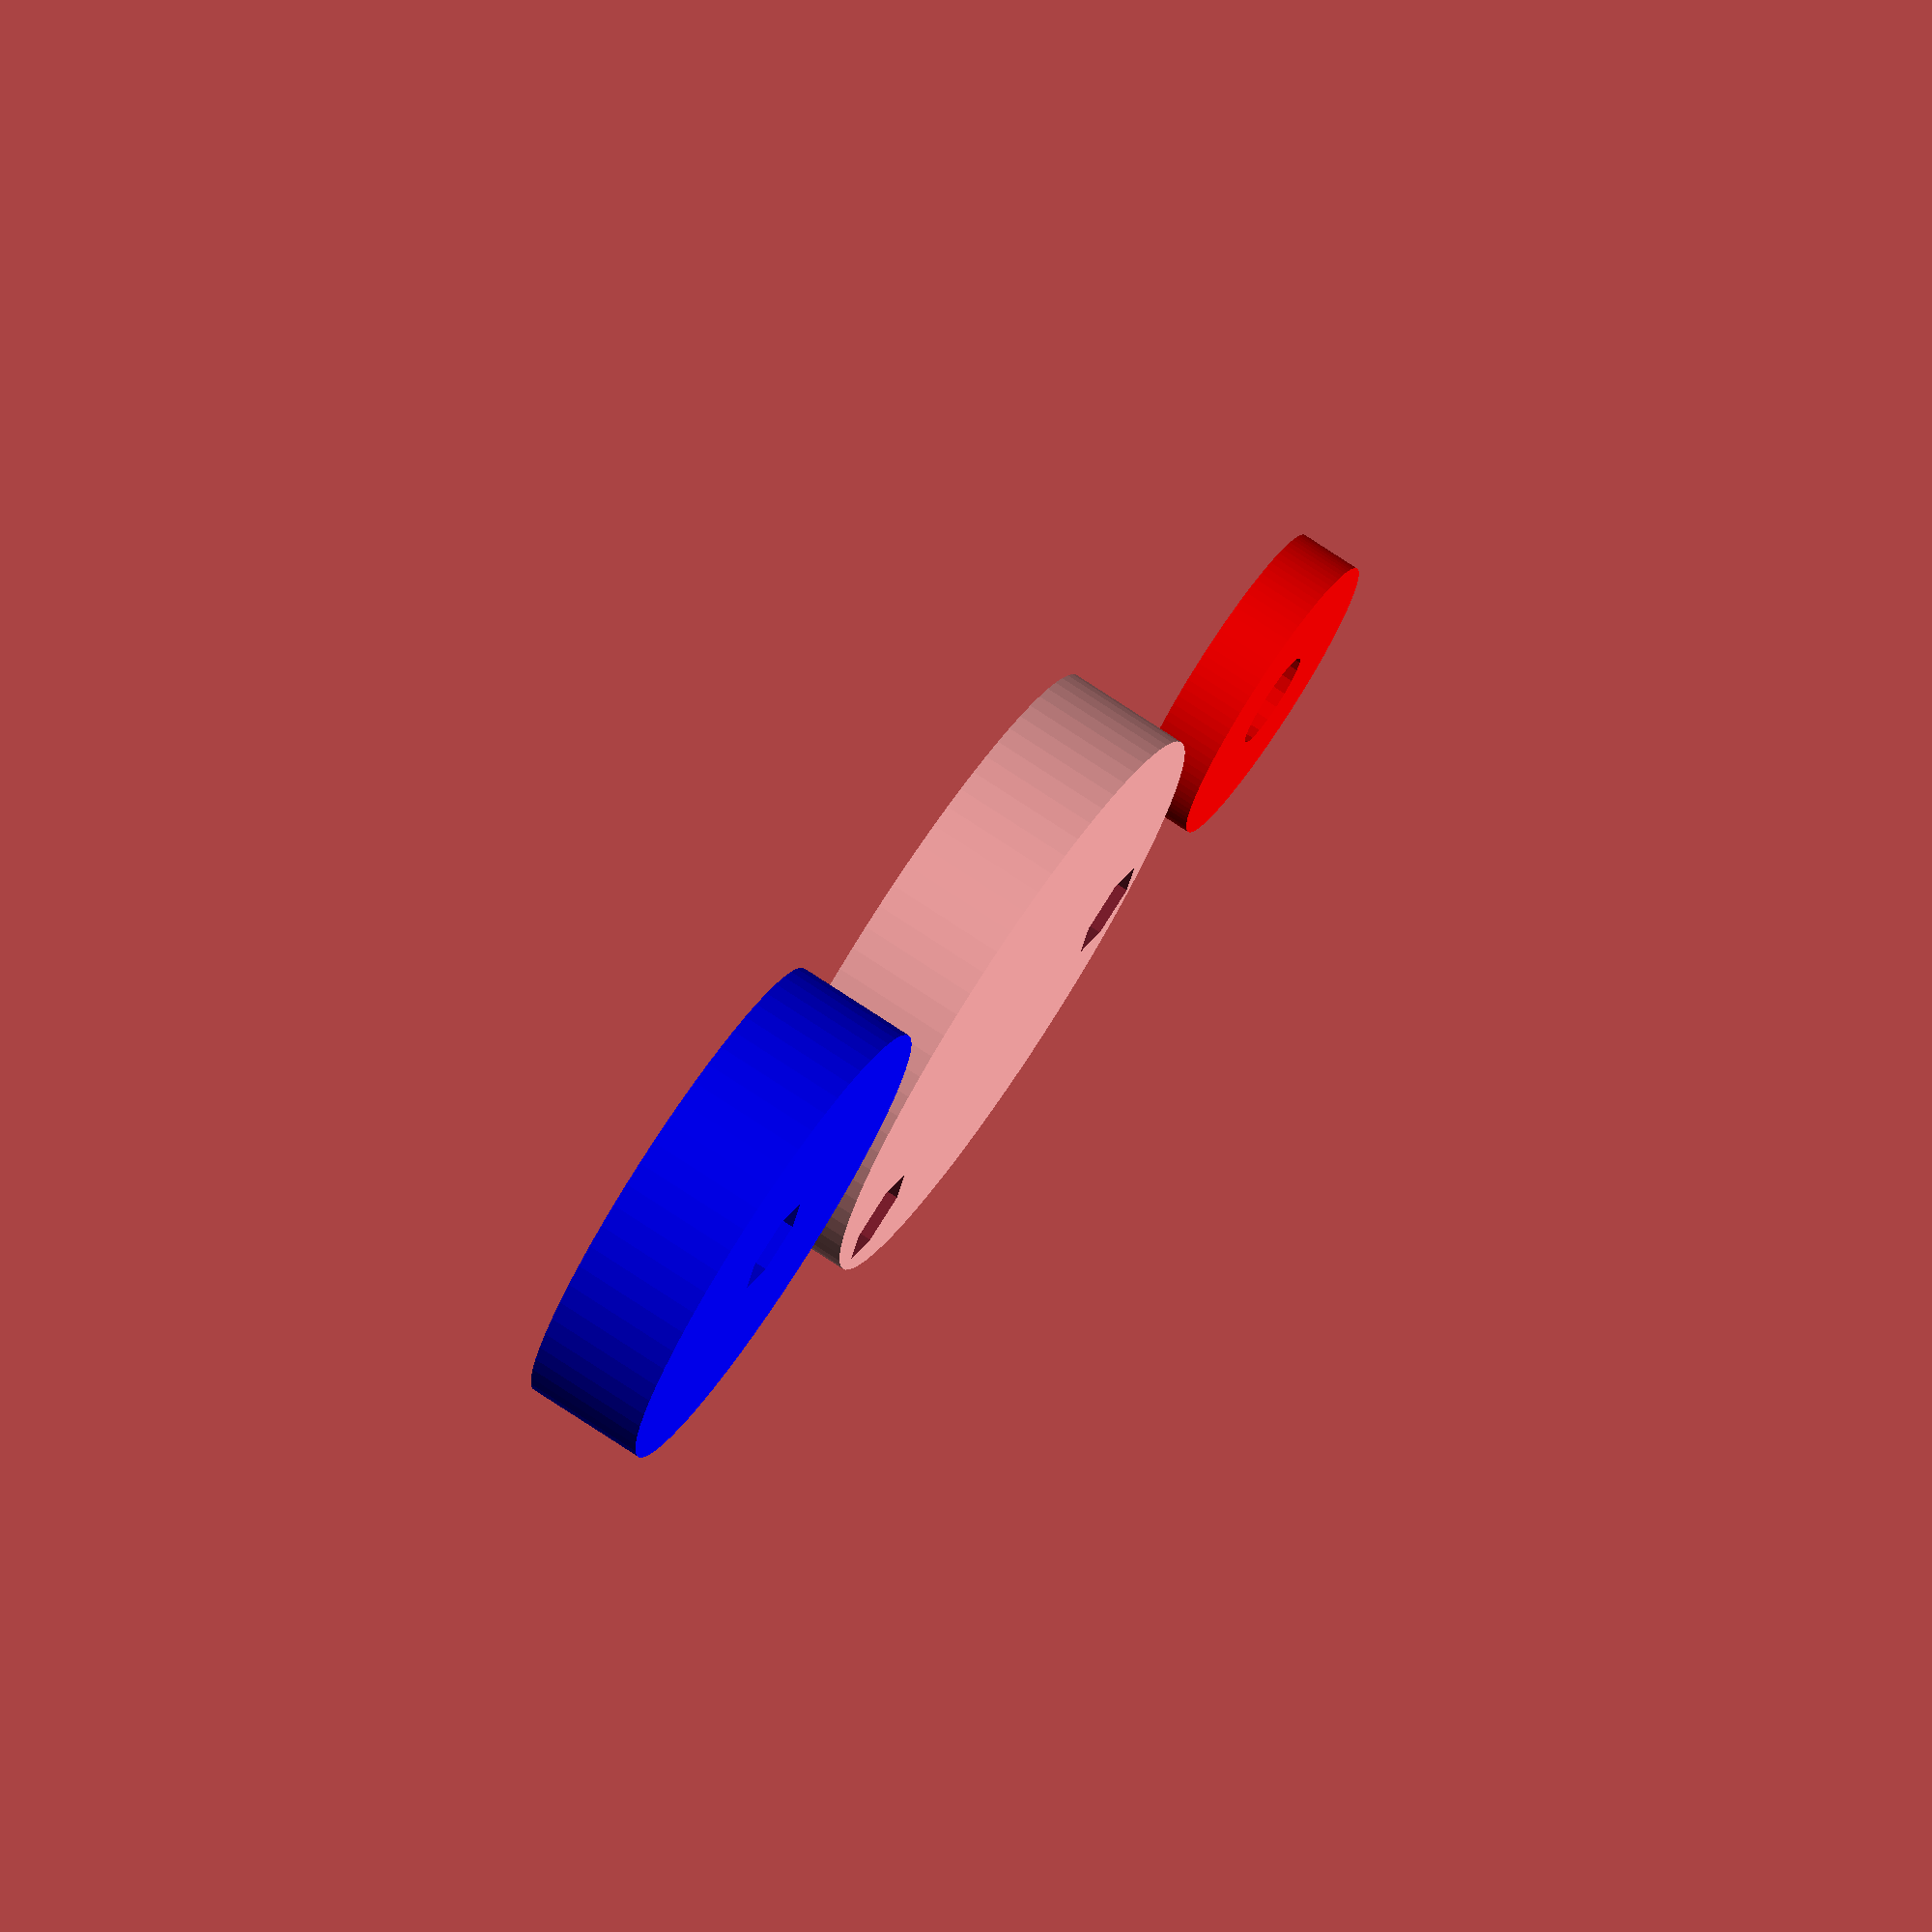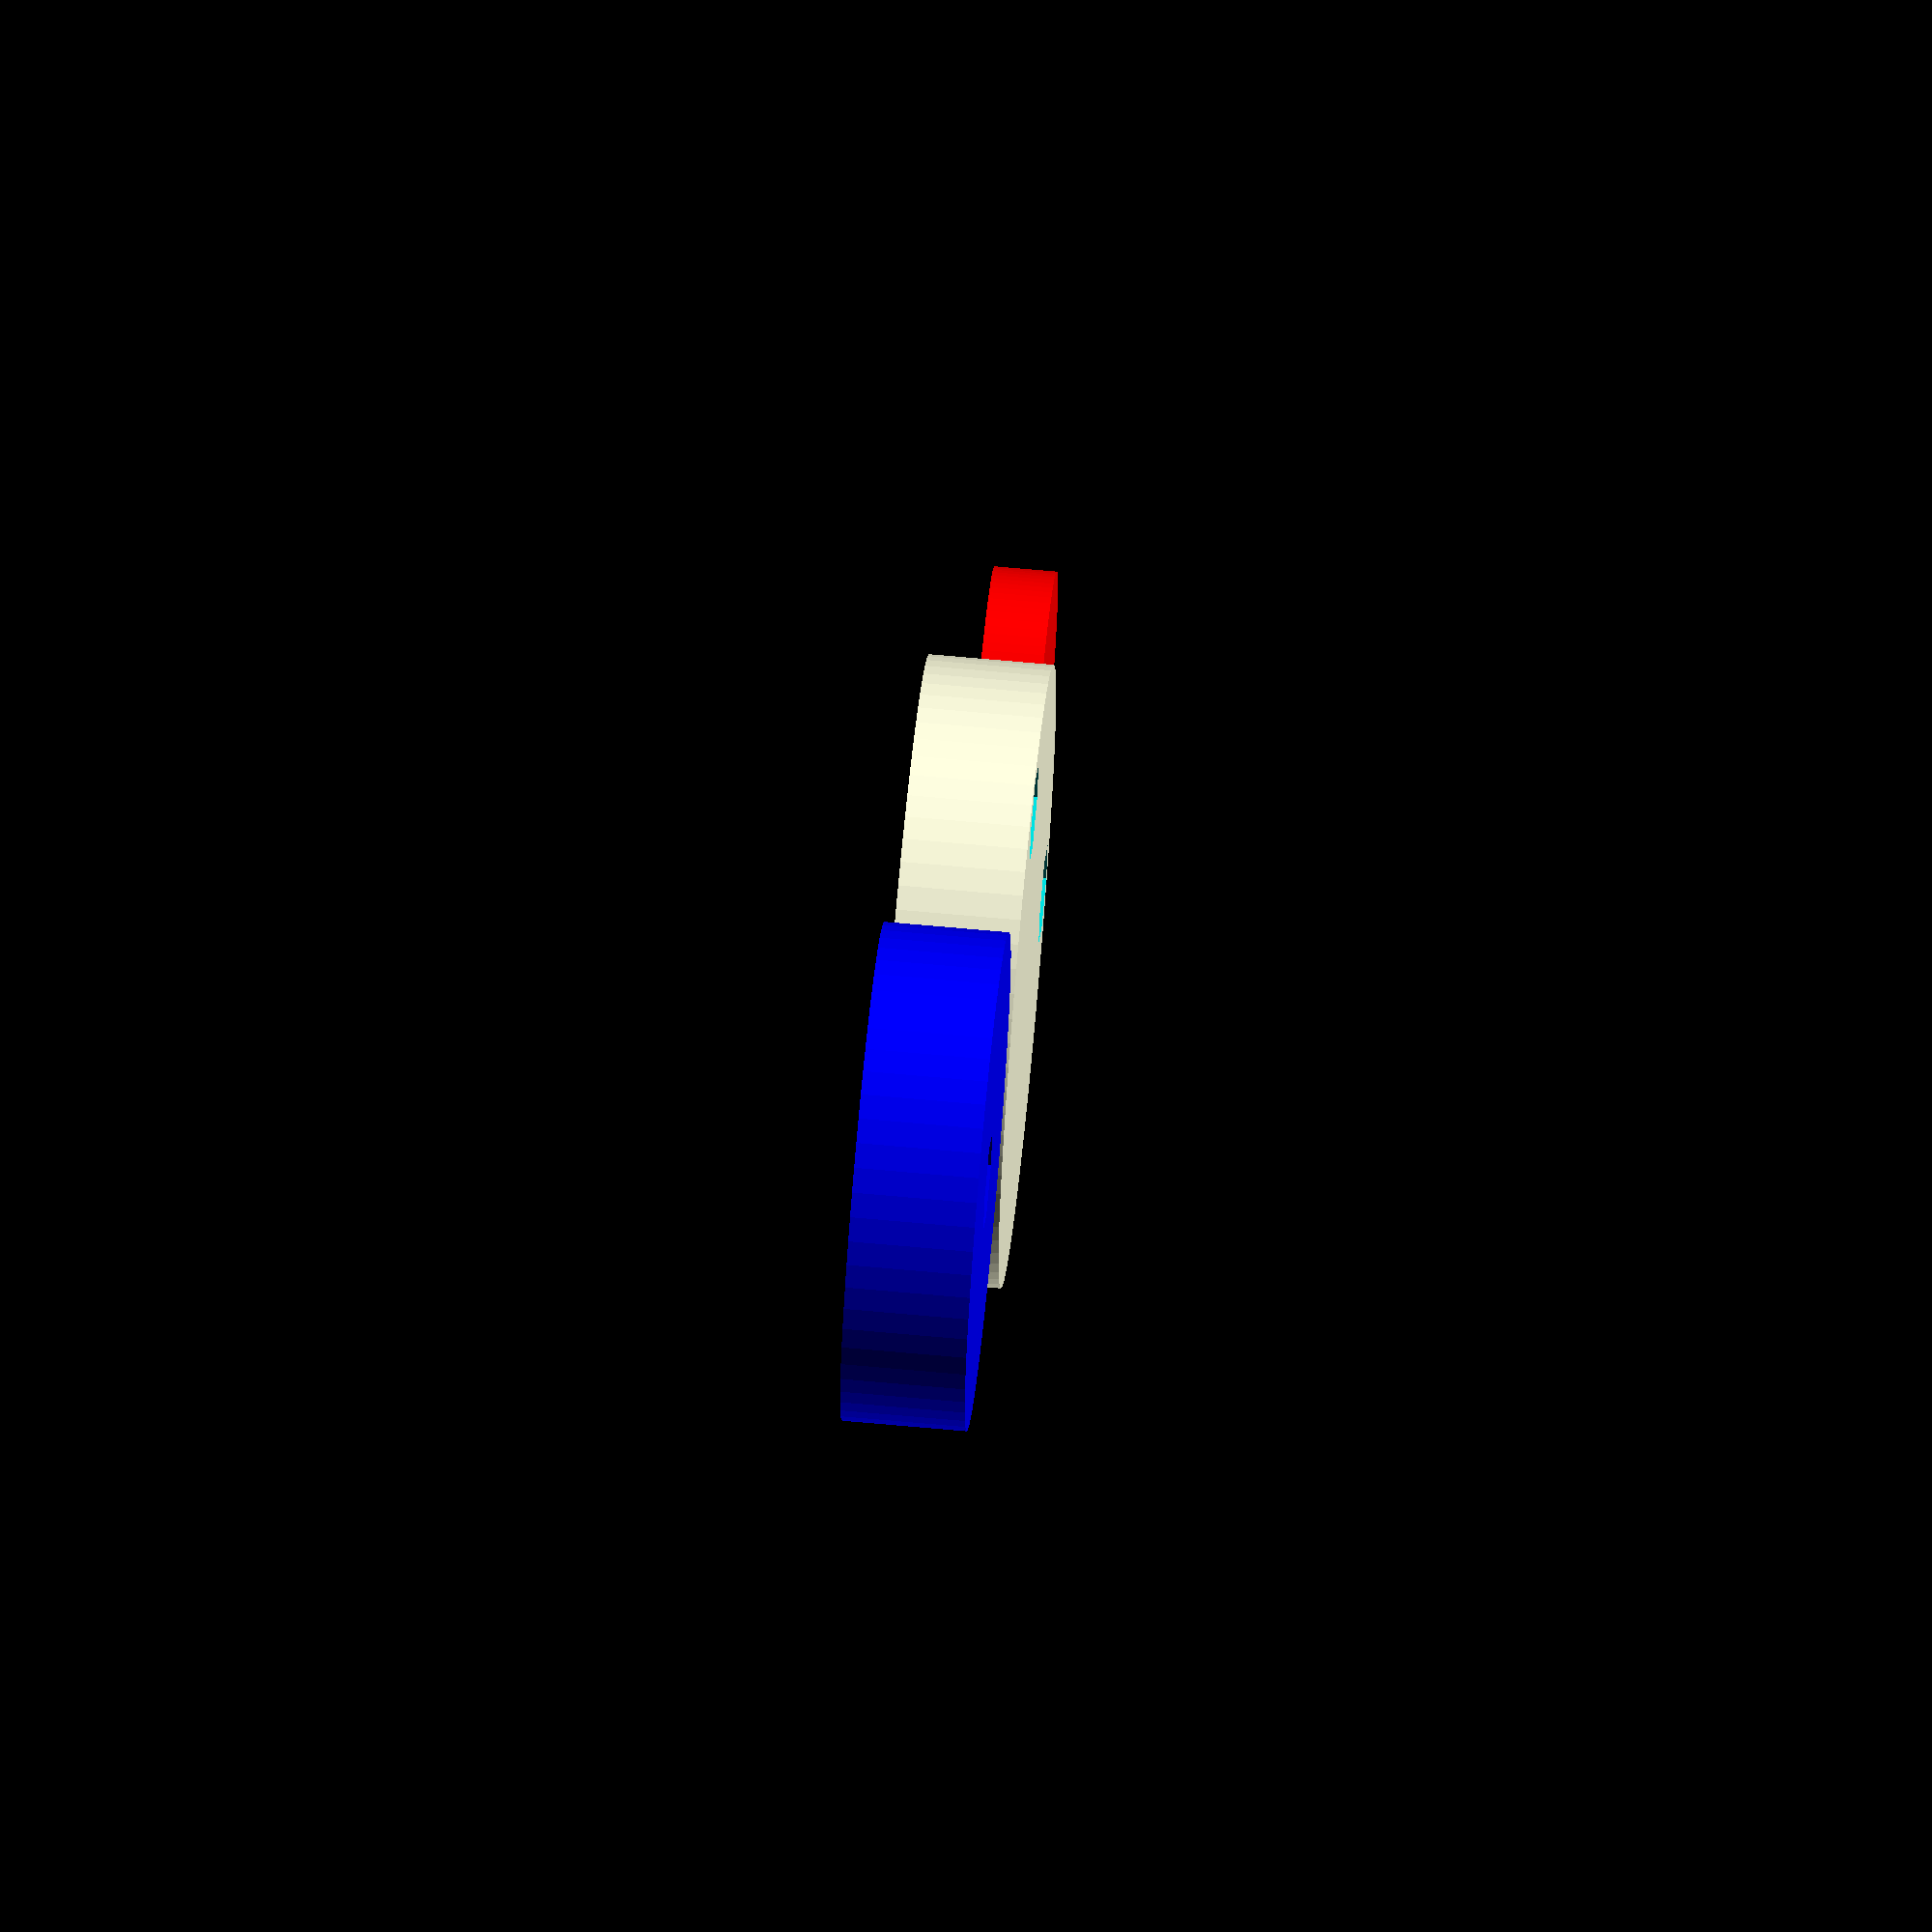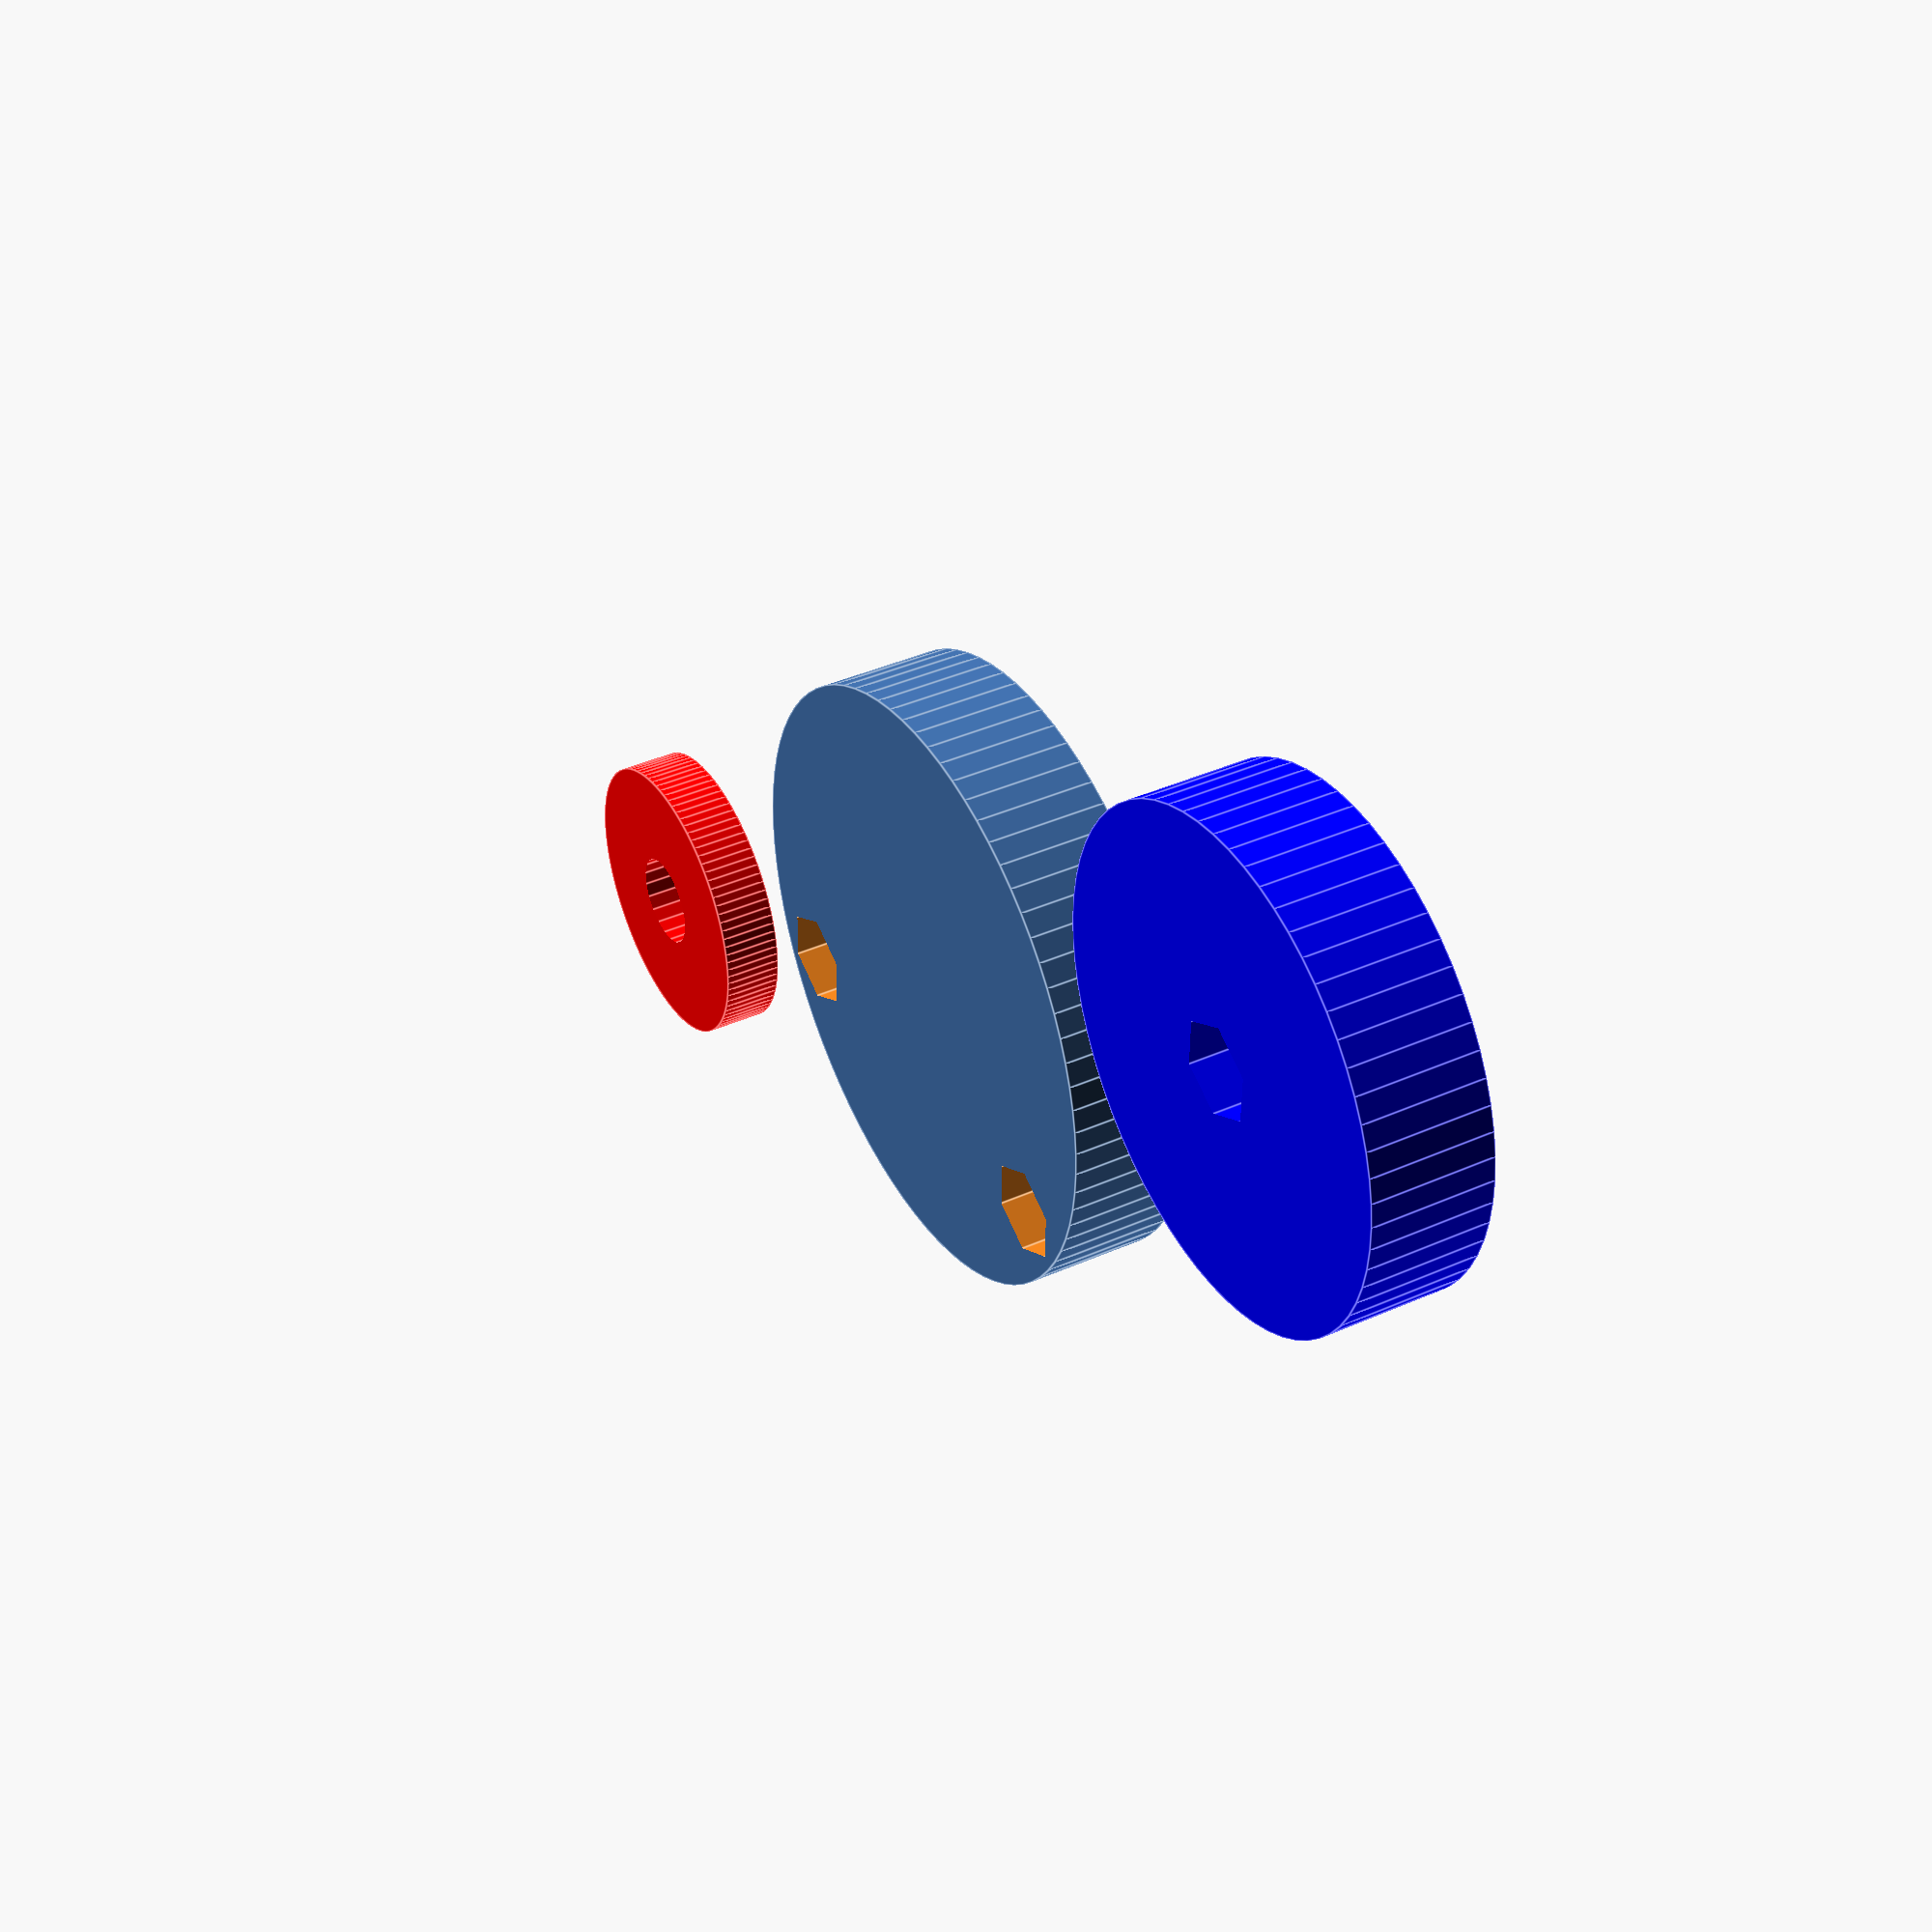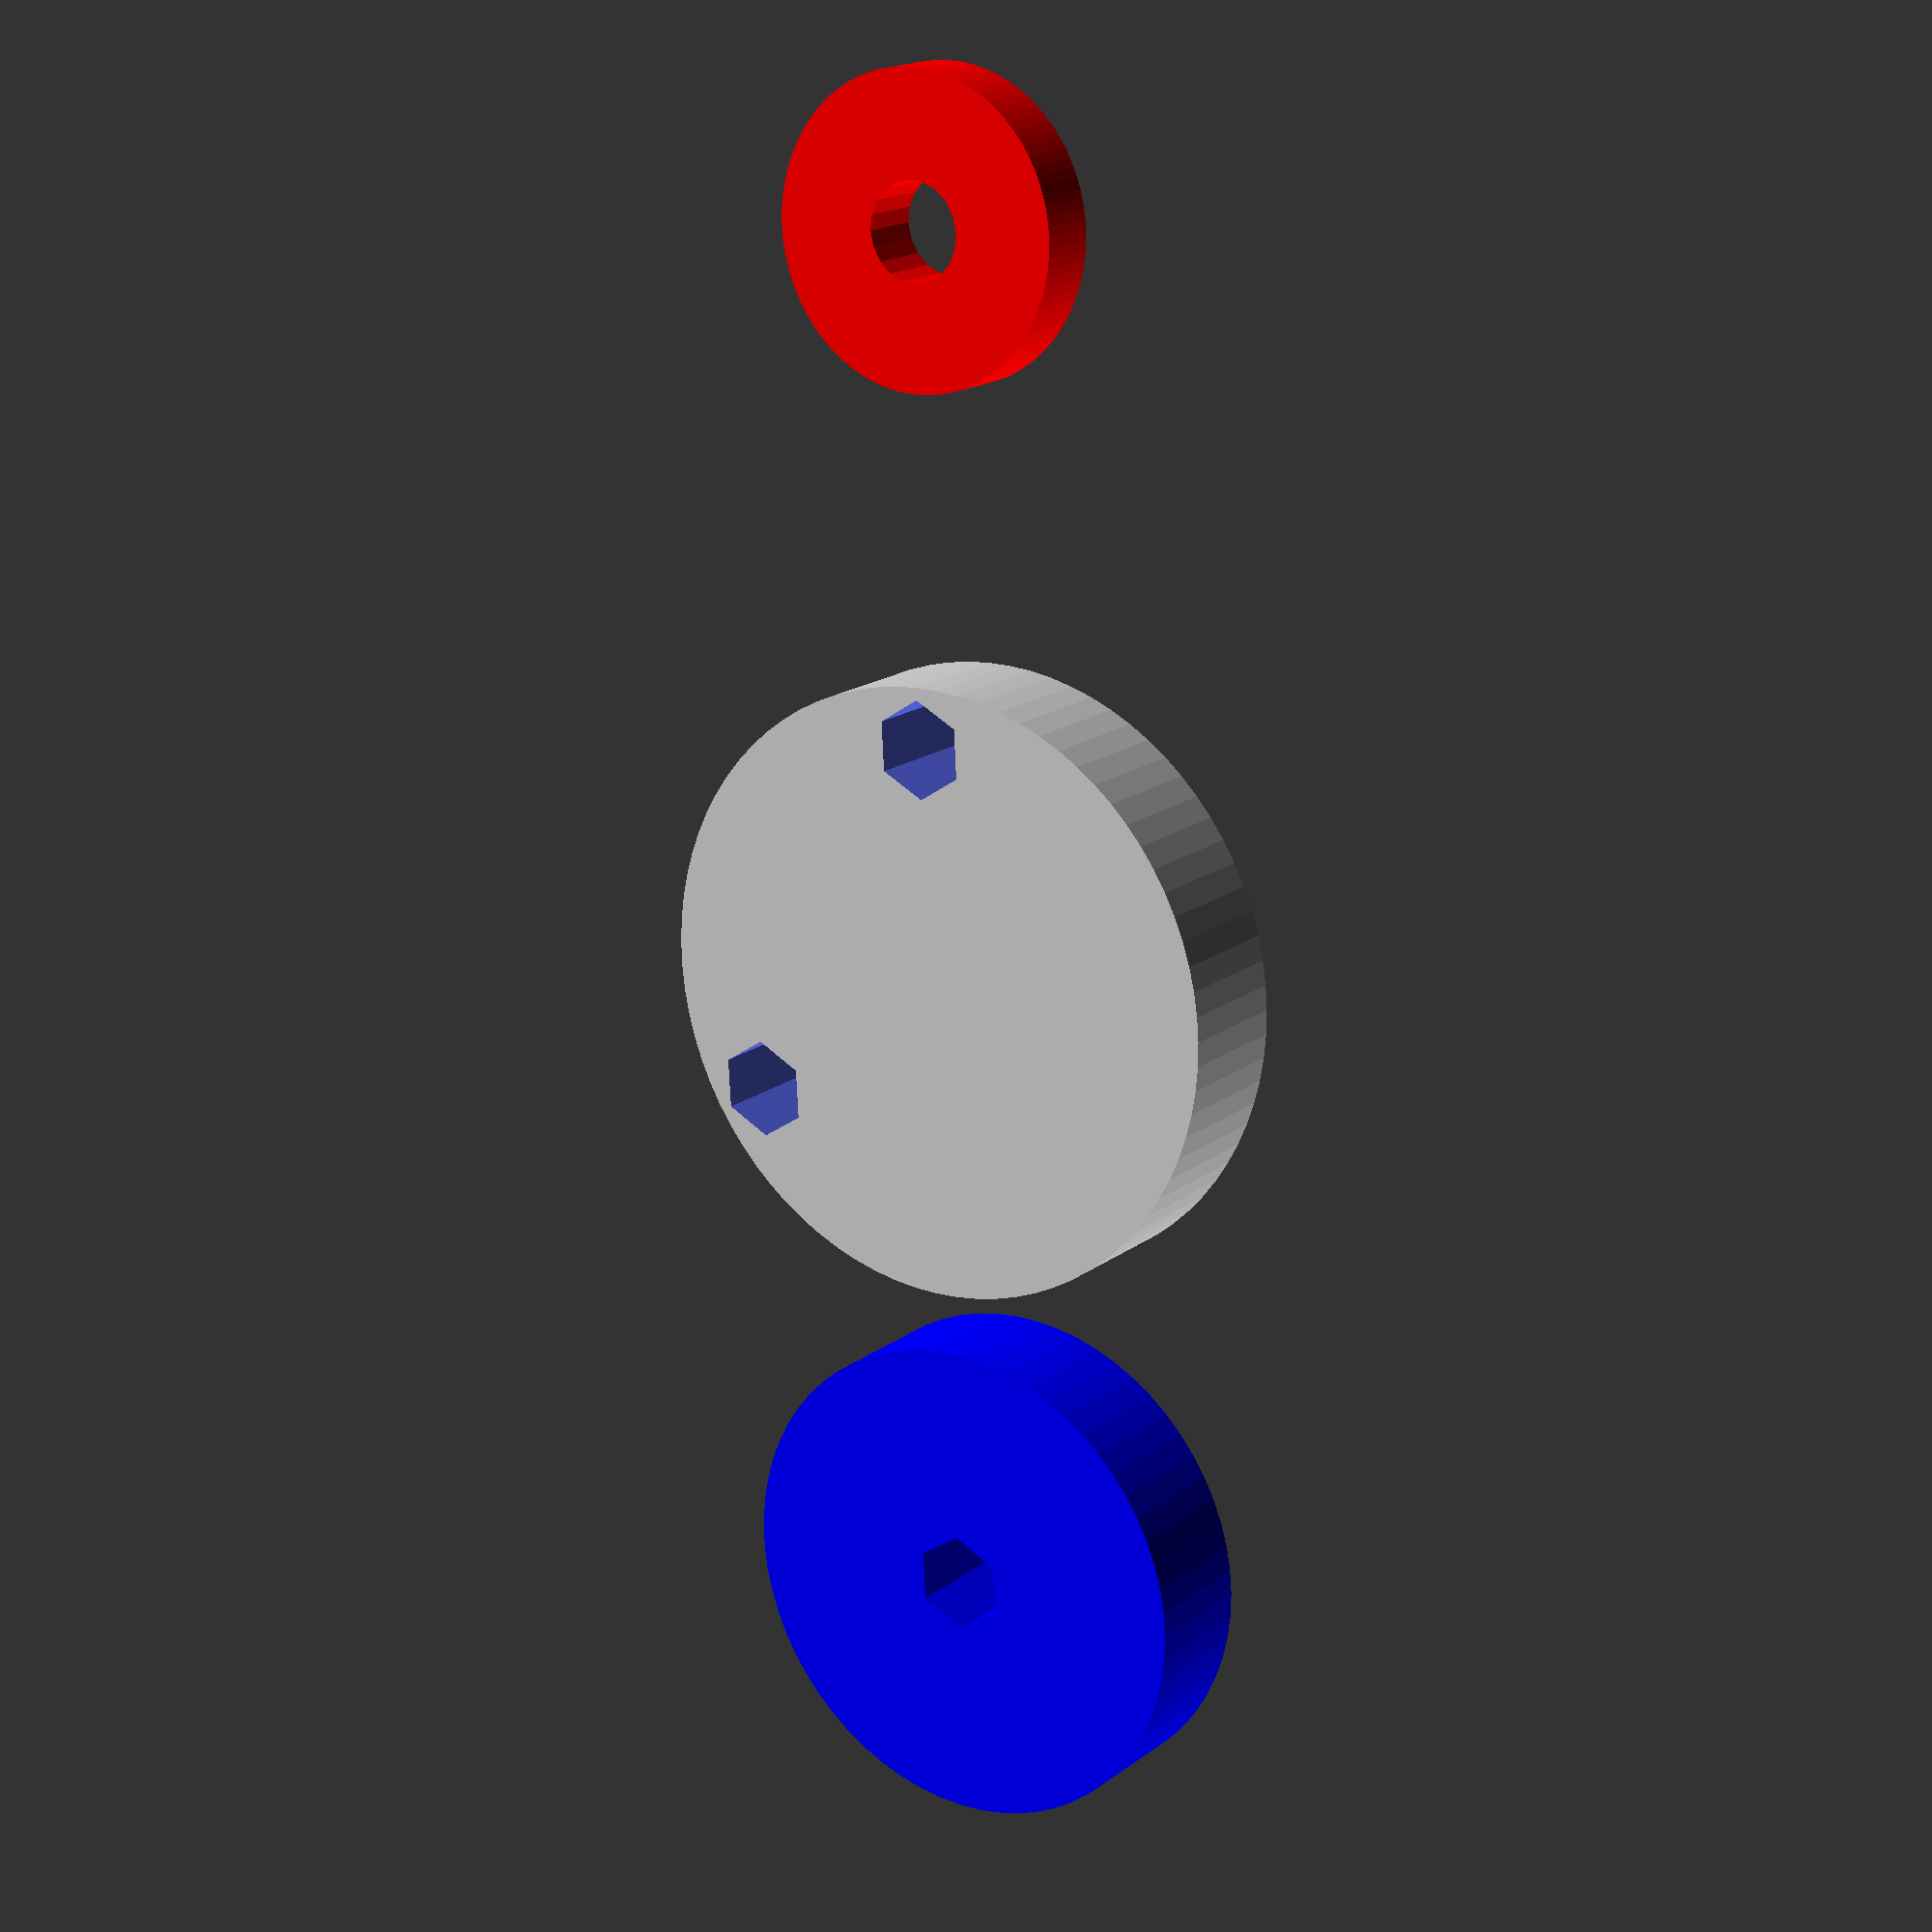
<openscad>
// Restando
color("red")
translate([60,0,0])
difference() {
cylinder(d=25,h=5,center=true,$fn=100);

cylinder(d=8,h=20,$fn=20,center=true);
    
}

// Rueda con tuerca insertadas en el centro

color("blue")
translate([-50,0,0])
difference()
{
    cylinder(d=40,h=10,$fa=1,center=true);
    
    cylinder(d=8,h=20,$fn=6,center=true);
    
}


difference()
{
    cylinder(d=50,h=10,$fa=1,center=true);
    
    
    // primero se aplica la translación y luego la rotación
    rotate([0,0,120]) 
        translate([20,0,0])
            cylinder(d=8,eh=20,$fn=6,center=true);
    
    rotate([0,0,240])
        translate([20,0,0])
            cylinder(d=8,h=20,$fn=6,center=true);
    
     translate([20,0,0])
            cylinder(d=8,h=20,$fn=6,center=true);
    
    
    
}
</openscad>
<views>
elev=284.0 azim=46.3 roll=303.5 proj=o view=wireframe
elev=113.8 azim=313.1 roll=84.7 proj=o view=solid
elev=320.6 azim=28.8 roll=240.9 proj=p view=edges
elev=342.7 azim=273.1 roll=214.8 proj=p view=wireframe
</views>
